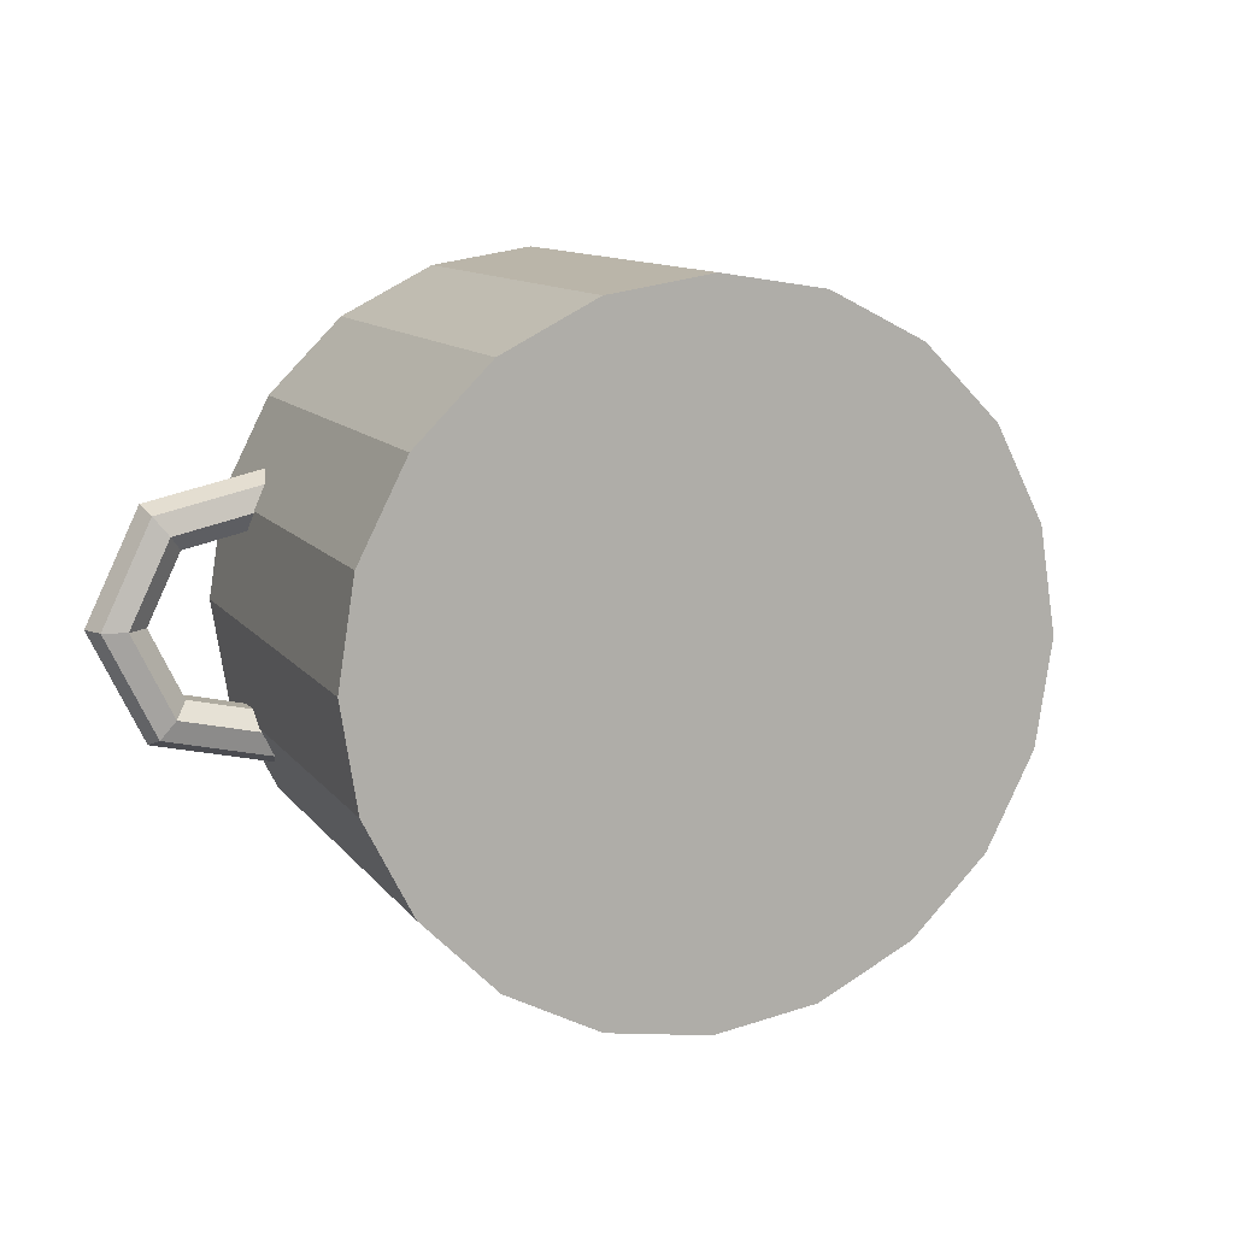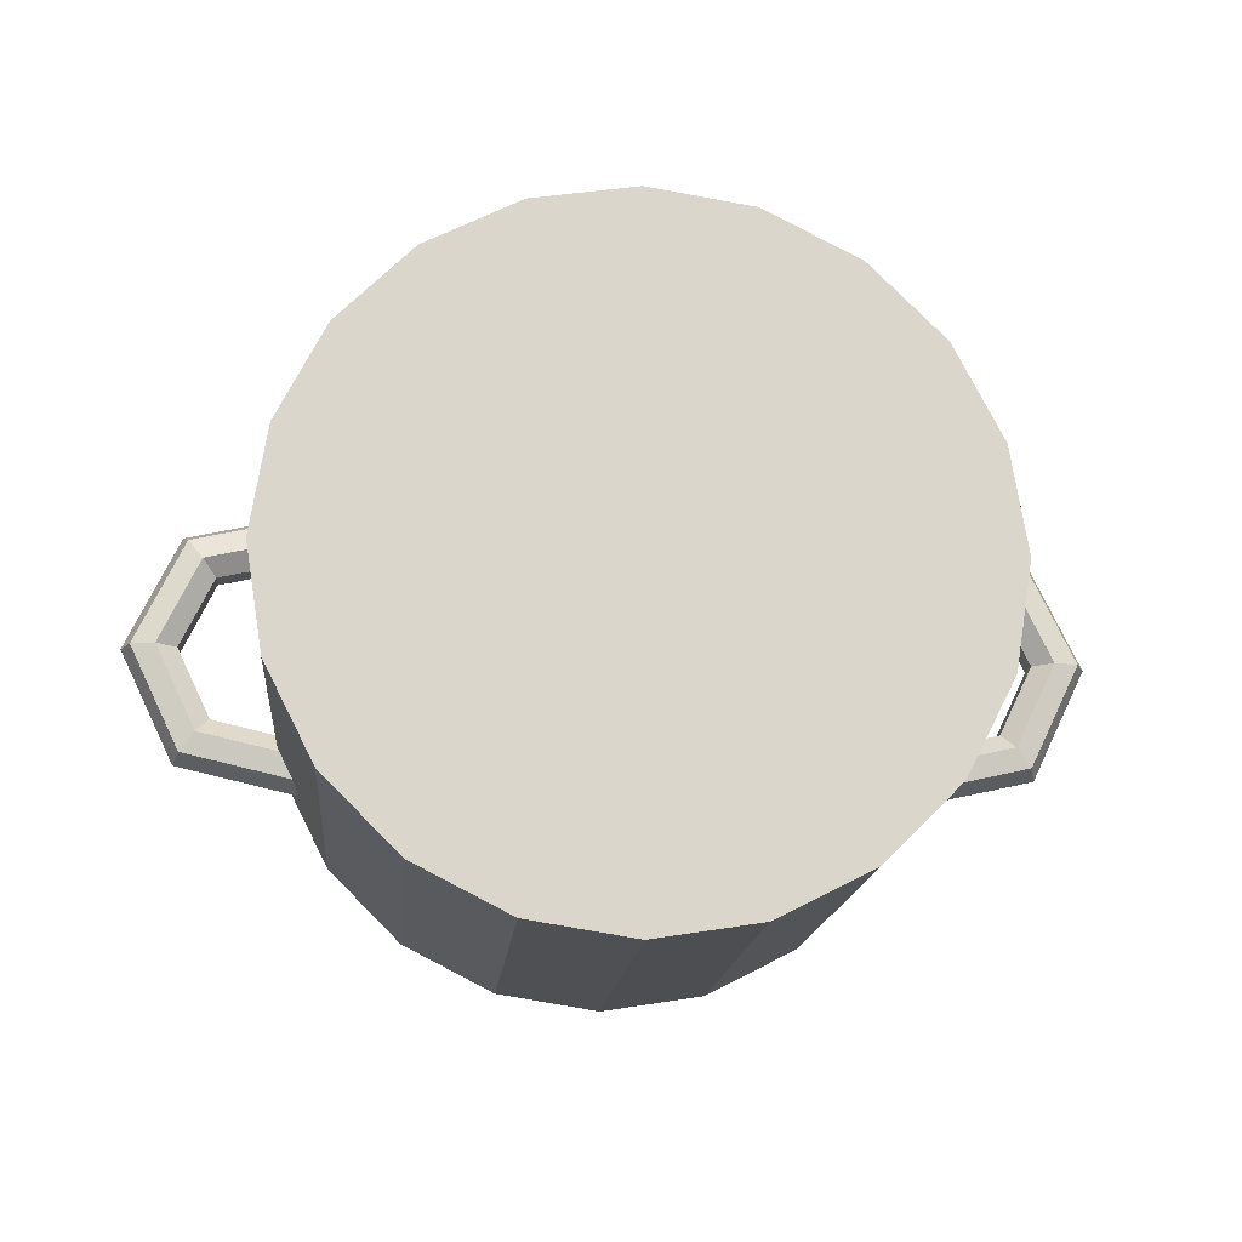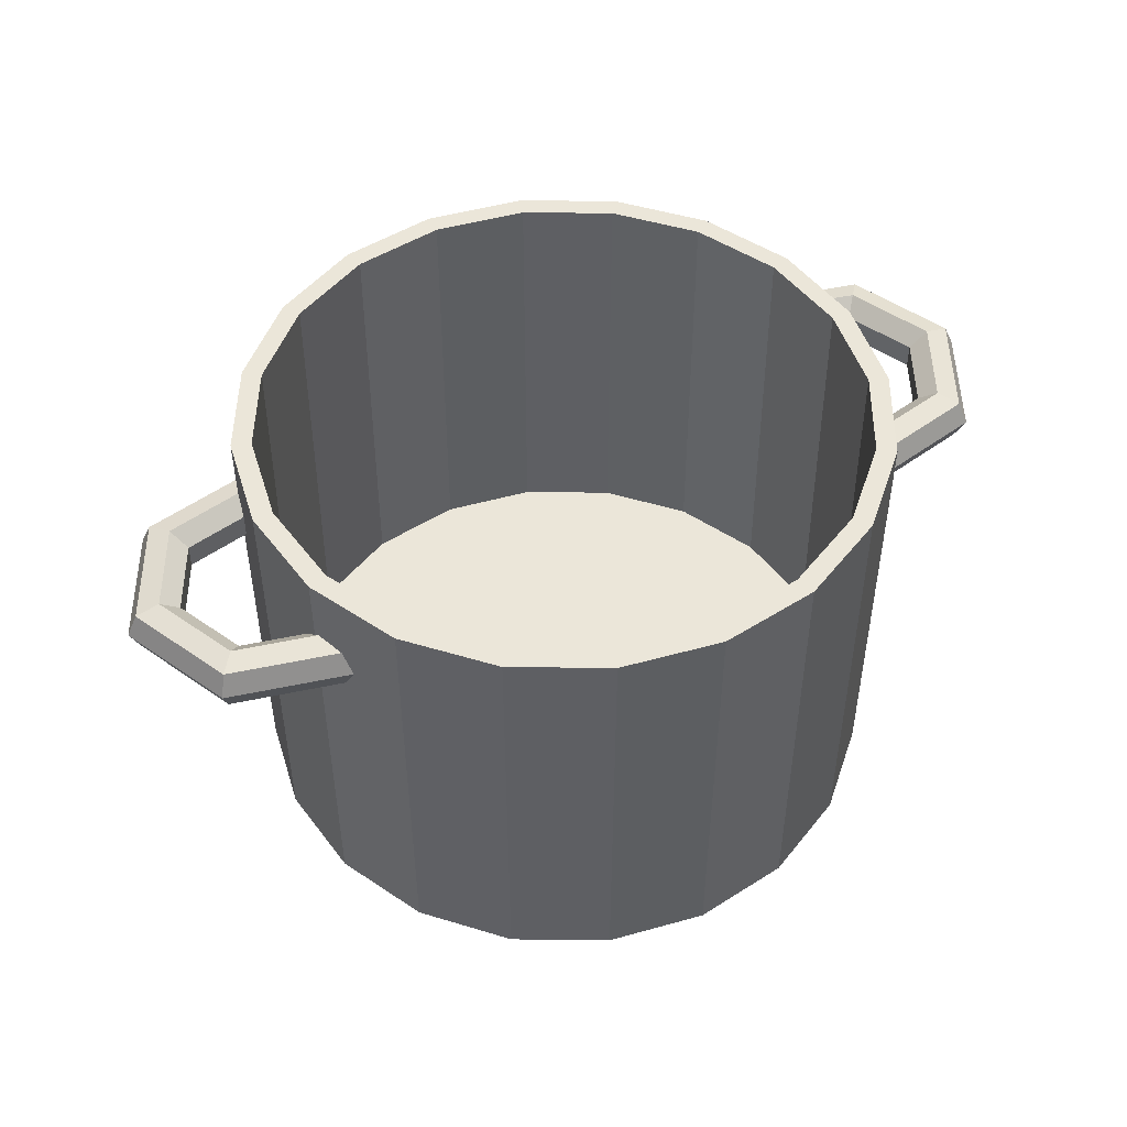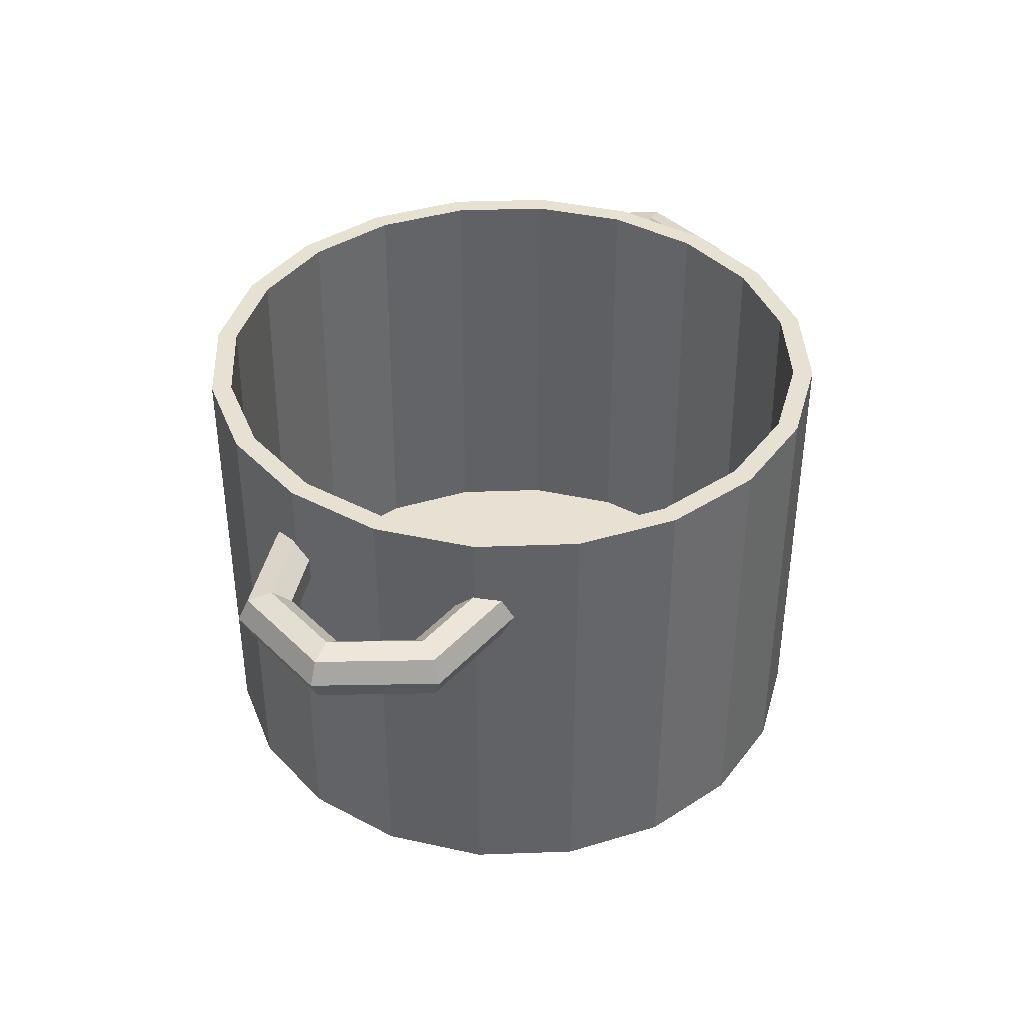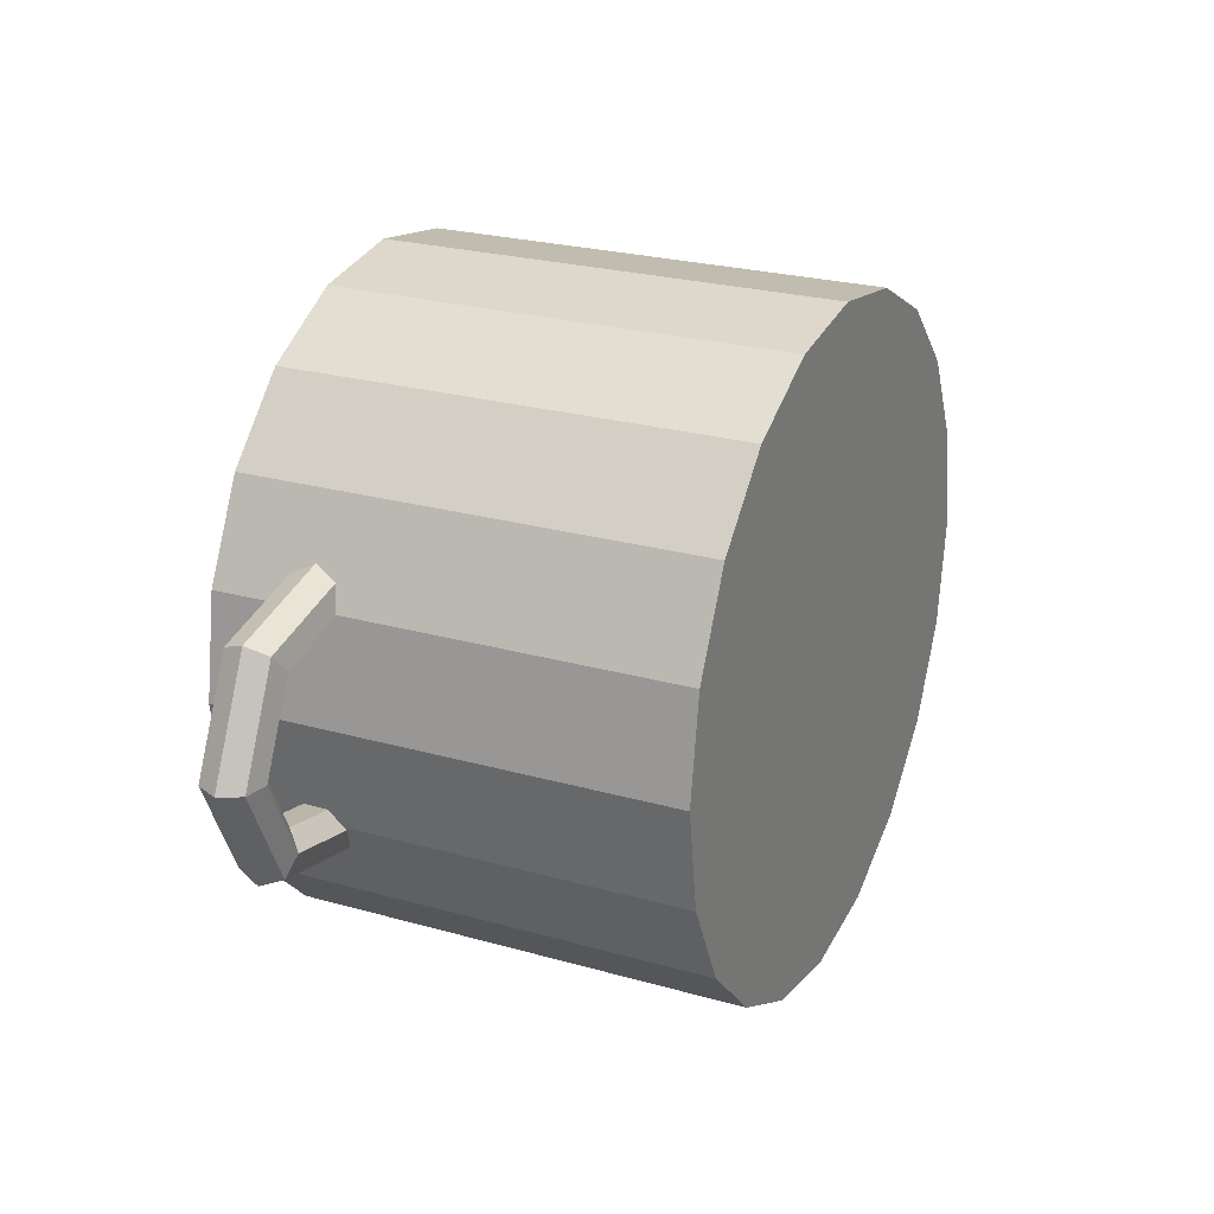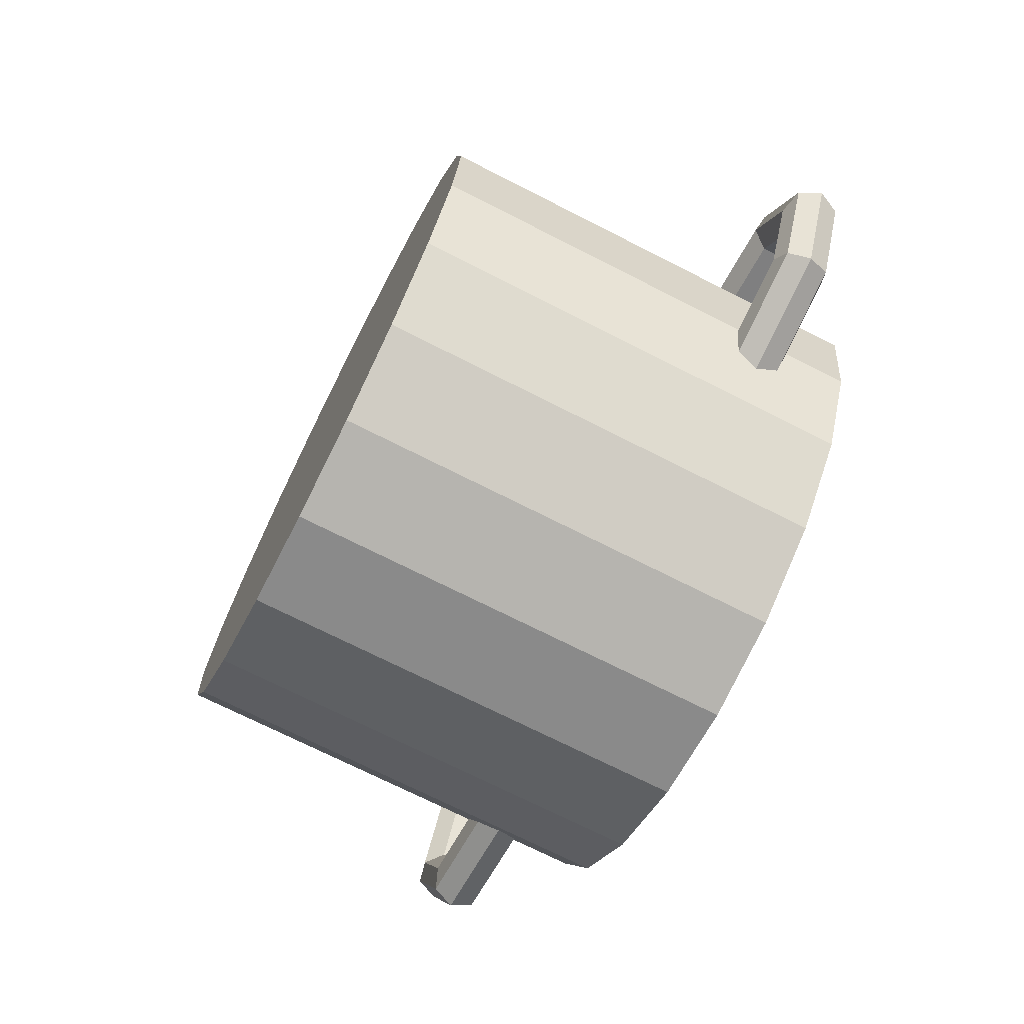
<metadata>
{"format":"obj","ext":"obj","renderer":"f3d","projection":"perspective","resolution":1024,"background":"white","views":[{"elev":11.1,"azim":-21.7,"up":"+Z"},{"elev":-15.8,"azim":-5.0,"up":"+Z"},{"elev":48.5,"azim":153.7,"up":"+Y"},{"elev":39.6,"azim":-65.6,"up":"+Y"},{"elev":24.4,"azim":-65.0,"up":"+Z"},{"elev":-72.1,"azim":63.1,"up":"+Z"}]}
</metadata>
<code>
o Torus.001_Torus.002
v 0.1573 0.2753 -0.2368
v 0.1646 0.2905 -0.2368
v 0.181 0.2942 -0.2368
v 0.1942 0.2837 -0.2368
v 0.1942 0.2668 -0.2368
v 0.181 0.2563 -0.2368
v 0.1646 0.2601 -0.2368
v 0.1939 0.2753 -0.1608
v 0.1984 0.2905 -0.1665
v 0.2087 0.2942 -0.1794
v 0.2169 0.2837 -0.1897
v 0.2169 0.2668 -0.1897
v 0.2087 0.2563 -0.1794
v 0.1984 0.2601 -0.1665
v 0.2761 0.2753 -0.142
v 0.2745 0.2905 -0.1492
v 0.2708 0.2942 -0.1652
v 0.2679 0.2837 -0.1781
v 0.2679 0.2668 -0.1781
v 0.2708 0.2563 -0.1652
v 0.2745 0.2601 -0.1492
v 0.2761 0.2753 -0.3316
v 0.2745 0.2905 -0.3245
v 0.2708 0.2942 -0.3084
v 0.2679 0.2837 -0.2956
v 0.2679 0.2668 -0.2956
v 0.2708 0.2563 -0.3084
v 0.2745 0.2601 -0.3245
v 0.1939 0.2753 -0.3128
v 0.1984 0.2905 -0.3071
v 0.2087 0.2942 -0.2942
v 0.2169 0.2837 -0.2839
v 0.2169 0.2668 -0.2839
v 0.2087 0.2563 -0.2942
v 0.1984 0.2601 -0.3071
f 1 8 9 2
f 2 9 10 3
f 3 10 11 4
f 4 11 12 5
f 5 12 13 6
f 6 13 14 7
f 7 14 8 1
f 8 15 16 9
f 9 16 17 10
f 10 17 18 11
f 11 18 19 12
f 12 19 20 13
f 13 20 21 14
f 14 21 15 8
f 22 29 30 23
f 23 30 31 24
f 24 31 32 25
f 25 32 33 26
f 26 33 34 27
f 27 34 35 28
f 28 35 29 22
f 29 1 2 30
f 30 2 3 31
f 31 3 4 32
f 32 4 5 33
f 33 5 6 34
f 34 6 7 35
f 35 7 1 29
o Torus
v 0.7893 0.2753 -0.2368
v 0.782 0.2905 -0.2368
v 0.7656 0.2942 -0.2368
v 0.7524 0.2837 -0.2368
v 0.7524 0.2668 -0.2368
v 0.7656 0.2563 -0.2368
v 0.782 0.2601 -0.2368
v 0.7527 0.2753 -0.3128
v 0.7482 0.2905 -0.3071
v 0.7379 0.2942 -0.2942
v 0.7297 0.2837 -0.2839
v 0.7297 0.2668 -0.2839
v 0.7379 0.2563 -0.2942
v 0.7482 0.2601 -0.3071
v 0.6705 0.2753 -0.3316
v 0.6721 0.2905 -0.3245
v 0.6758 0.2942 -0.3084
v 0.6787 0.2837 -0.2956
v 0.6787 0.2668 -0.2956
v 0.6758 0.2563 -0.3084
v 0.6721 0.2601 -0.3245
v 0.6705 0.2753 -0.142
v 0.6721 0.2905 -0.1492
v 0.6758 0.2942 -0.1652
v 0.6787 0.2837 -0.1781
v 0.6787 0.2668 -0.1781
v 0.6758 0.2563 -0.1652
v 0.6721 0.2601 -0.1492
v 0.7527 0.2753 -0.1608
v 0.7482 0.2905 -0.1665
v 0.7379 0.2942 -0.1794
v 0.7297 0.2837 -0.1897
v 0.7297 0.2668 -0.1897
v 0.7379 0.2563 -0.1794
v 0.7482 0.2601 -0.1665
f 36 43 44 37
f 37 44 45 38
f 38 45 46 39
f 39 46 47 40
f 40 47 48 41
f 41 48 49 42
f 42 49 43 36
f 43 50 51 44
f 44 51 52 45
f 45 52 53 46
f 46 53 54 47
f 47 54 55 48
f 48 55 56 49
f 49 56 50 43
f 57 64 65 58
f 58 65 66 59
f 59 66 67 60
f 60 67 68 61
f 61 68 69 62
f 62 69 70 63
f 63 70 64 57
f 64 36 37 65
f 65 37 38 66
f 66 38 39 67
f 67 39 40 68
f 68 40 41 69
f 69 41 42 70
f 70 42 36 64
o Cylinder_Cylinder.001
v 0.4727 0.03227 -0.458
v 0.4727 0.3392 -0.458
v 0.5416 0.03227 -0.4471
v 0.5416 0.3392 -0.4471
v 0.6037 0.03227 -0.4155
v 0.6037 0.3392 -0.4155
v 0.6529 0.03227 -0.3662
v 0.6529 0.3392 -0.3662
v 0.6846 0.03227 -0.3041
v 0.6846 0.3392 -0.3041
v 0.6955 0.03227 -0.2353
v 0.6955 0.3392 -0.2353
v 0.6846 0.03227 -0.1664
v 0.6846 0.3392 -0.1664
v 0.6529 0.03227 -0.1043
v 0.6529 0.3392 -0.1043
v 0.6037 0.03227 -0.05505
v 0.6037 0.3392 -0.05505
v 0.5416 0.03227 -0.02341
v 0.5416 0.3392 -0.02341
v 0.4727 0.03227 -0.01251
v 0.4727 0.3392 -0.01251
v 0.4039 0.03227 -0.02341
v 0.4039 0.3392 -0.02341
v 0.3418 0.03227 -0.05505
v 0.3418 0.3392 -0.05505
v 0.2925 0.03227 -0.1043
v 0.2925 0.3392 -0.1043
v 0.2609 0.03227 -0.1664
v 0.2609 0.3392 -0.1664
v 0.25 0.03227 -0.2353
v 0.25 0.3392 -0.2353
v 0.2609 0.03227 -0.3041
v 0.2609 0.3392 -0.3041
v 0.2925 0.03227 -0.3662
v 0.2925 0.3392 -0.3662
v 0.3418 0.03227 -0.4155
v 0.3418 0.3392 -0.4155
v 0.4039 0.03227 -0.4471
v 0.4039 0.3392 -0.4471
v 0.4727 0.03781 -0.4477
v 0.4727 0.3392 -0.4441
v 0.5384 0.03781 -0.4373
v 0.5373 0.3392 -0.4339
v 0.5976 0.03781 -0.4071
v 0.5955 0.3392 -0.4042
v 0.6446 0.03781 -0.3601
v 0.6417 0.3392 -0.358
v 0.6748 0.03781 -0.3009
v 0.6713 0.3392 -0.2998
v 0.6852 0.03781 -0.2353
v 0.6815 0.3392 -0.2353
v 0.6748 0.03781 -0.1696
v 0.6713 0.3392 -0.1707
v 0.6446 0.03781 -0.1104
v 0.6417 0.3392 -0.1125
v 0.5976 0.03781 -0.06338
v 0.5955 0.3392 -0.06631
v 0.5384 0.03781 -0.0332
v 0.5373 0.3392 -0.03665
v 0.4727 0.03781 -0.0228
v 0.4727 0.3392 -0.02643
v 0.4071 0.03781 -0.0332
v 0.4082 0.3392 -0.03665
v 0.3478 0.03781 -0.06338
v 0.35 0.3392 -0.06631
v 0.3008 0.03781 -0.1104
v 0.3038 0.3392 -0.1125
v 0.2707 0.03781 -0.1696
v 0.2741 0.3392 -0.1707
v 0.2603 0.03781 -0.2353
v 0.2639 0.3392 -0.2353
v 0.2707 0.03781 -0.3009
v 0.2741 0.3392 -0.2998
v 0.3008 0.03781 -0.3601
v 0.3038 0.3392 -0.358
v 0.3478 0.03781 -0.4071
v 0.35 0.3392 -0.4042
v 0.4071 0.03781 -0.4373
v 0.4082 0.3392 -0.4339
f 71 72 74 73
f 73 74 76 75
f 75 76 78 77
f 77 78 80 79
f 79 80 82 81
f 81 82 84 83
f 83 84 86 85
f 85 86 88 87
f 87 88 90 89
f 89 90 92 91
f 91 92 94 93
f 93 94 96 95
f 95 96 98 97
f 97 98 100 99
f 99 100 102 101
f 101 102 104 103
f 103 104 106 105
f 105 106 108 107
f 107 108 110 109
f 109 110 72 71
f 71 73 75 77 79 81 83 85 87 89 91 93 95 97 99 101 103 105 107 109
f 111 113 114 112
f 113 115 116 114
f 115 117 118 116
f 117 119 120 118
f 119 121 122 120
f 121 123 124 122
f 123 125 126 124
f 125 127 128 126
f 127 129 130 128
f 129 131 132 130
f 131 133 134 132
f 133 135 136 134
f 135 137 138 136
f 137 139 140 138
f 139 141 142 140
f 141 143 144 142
f 143 145 146 144
f 145 147 148 146
f 147 149 150 148
f 149 111 112 150
f 111 149 147 145 143 141 139 137 135 133 131 129 127 125 123 121 119 117 115 113
f 74 72 112 114
f 76 74 114 116
f 78 76 116 118
f 80 78 118 120
f 82 80 120 122
f 84 82 122 124
f 86 84 124 126
f 88 86 126 128
f 90 88 128 130
f 92 90 130 132
f 94 92 132 134
f 96 94 134 136
f 98 96 136 138
f 100 98 138 140
f 102 100 140 142
f 104 102 142 144
f 106 104 144 146
f 108 106 146 148
f 110 108 148 150
f 72 110 150 112

</code>
